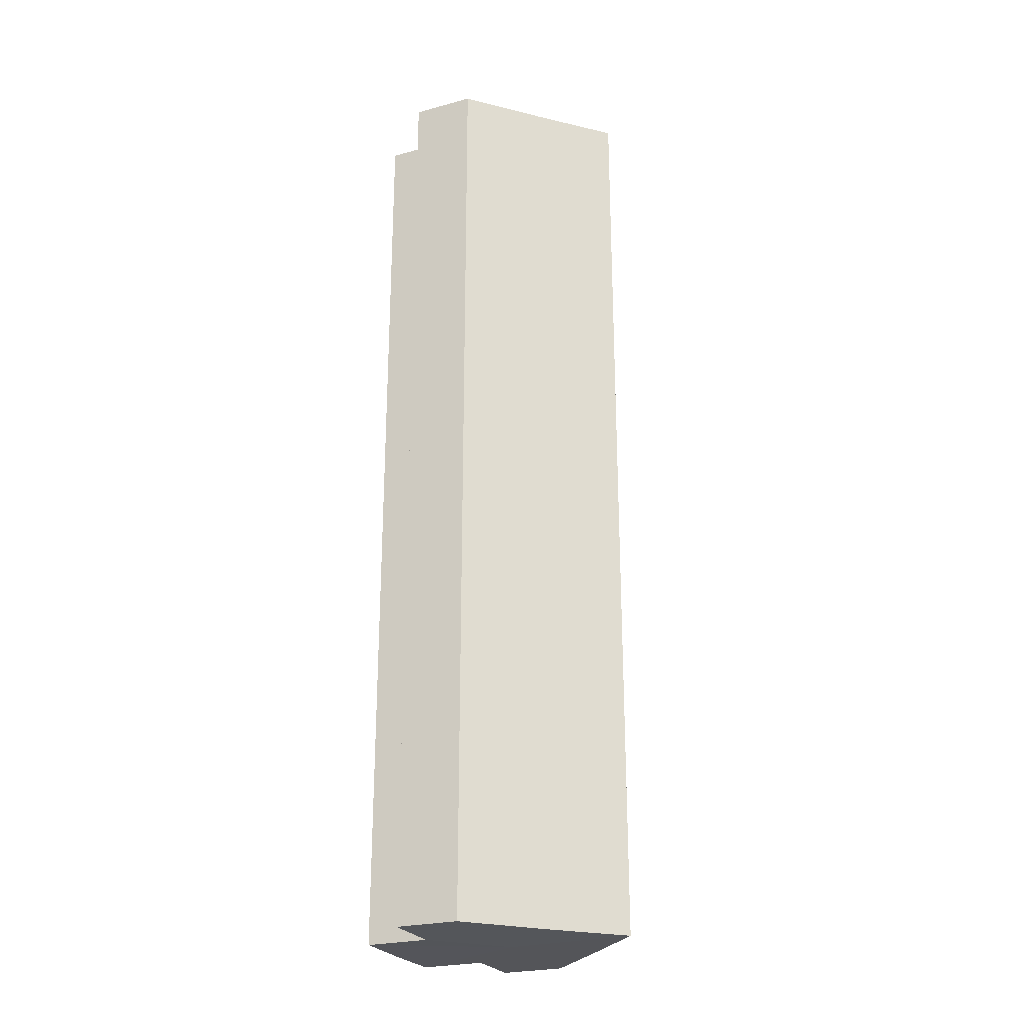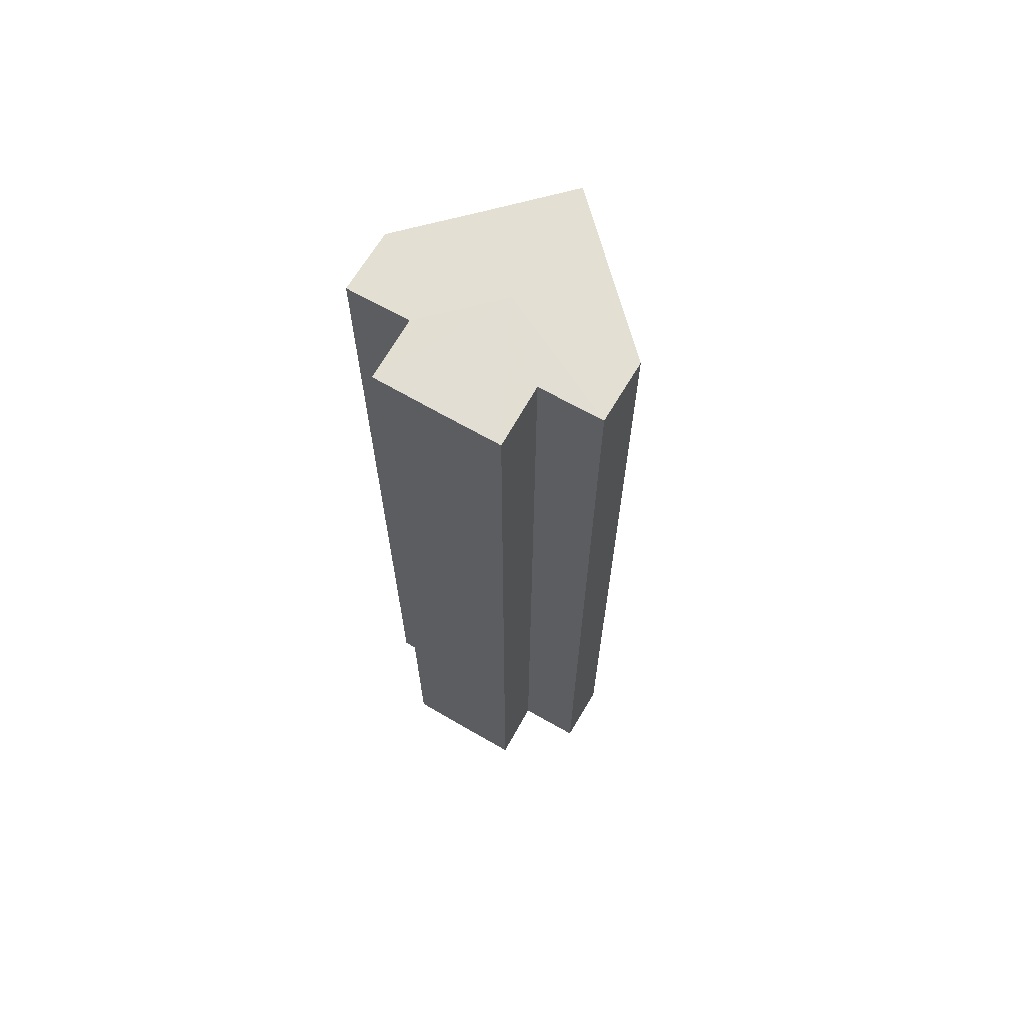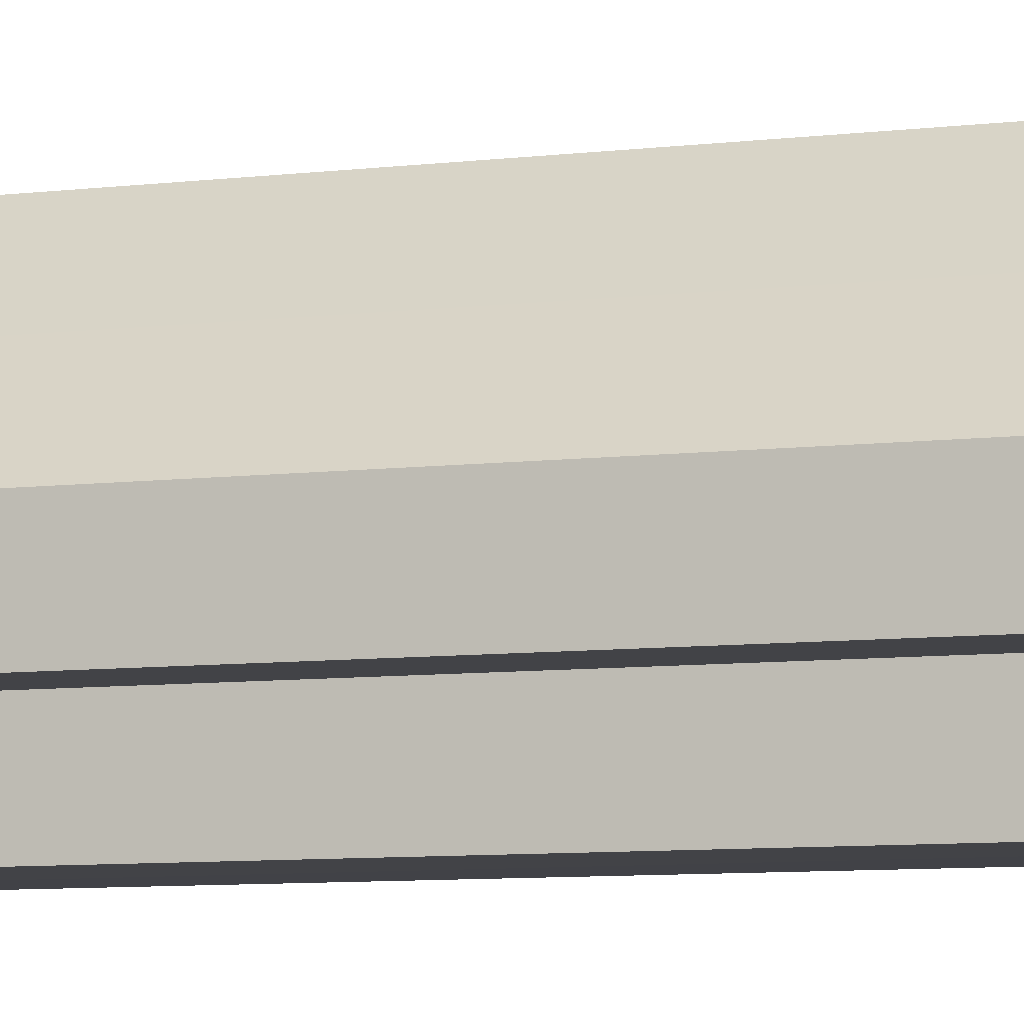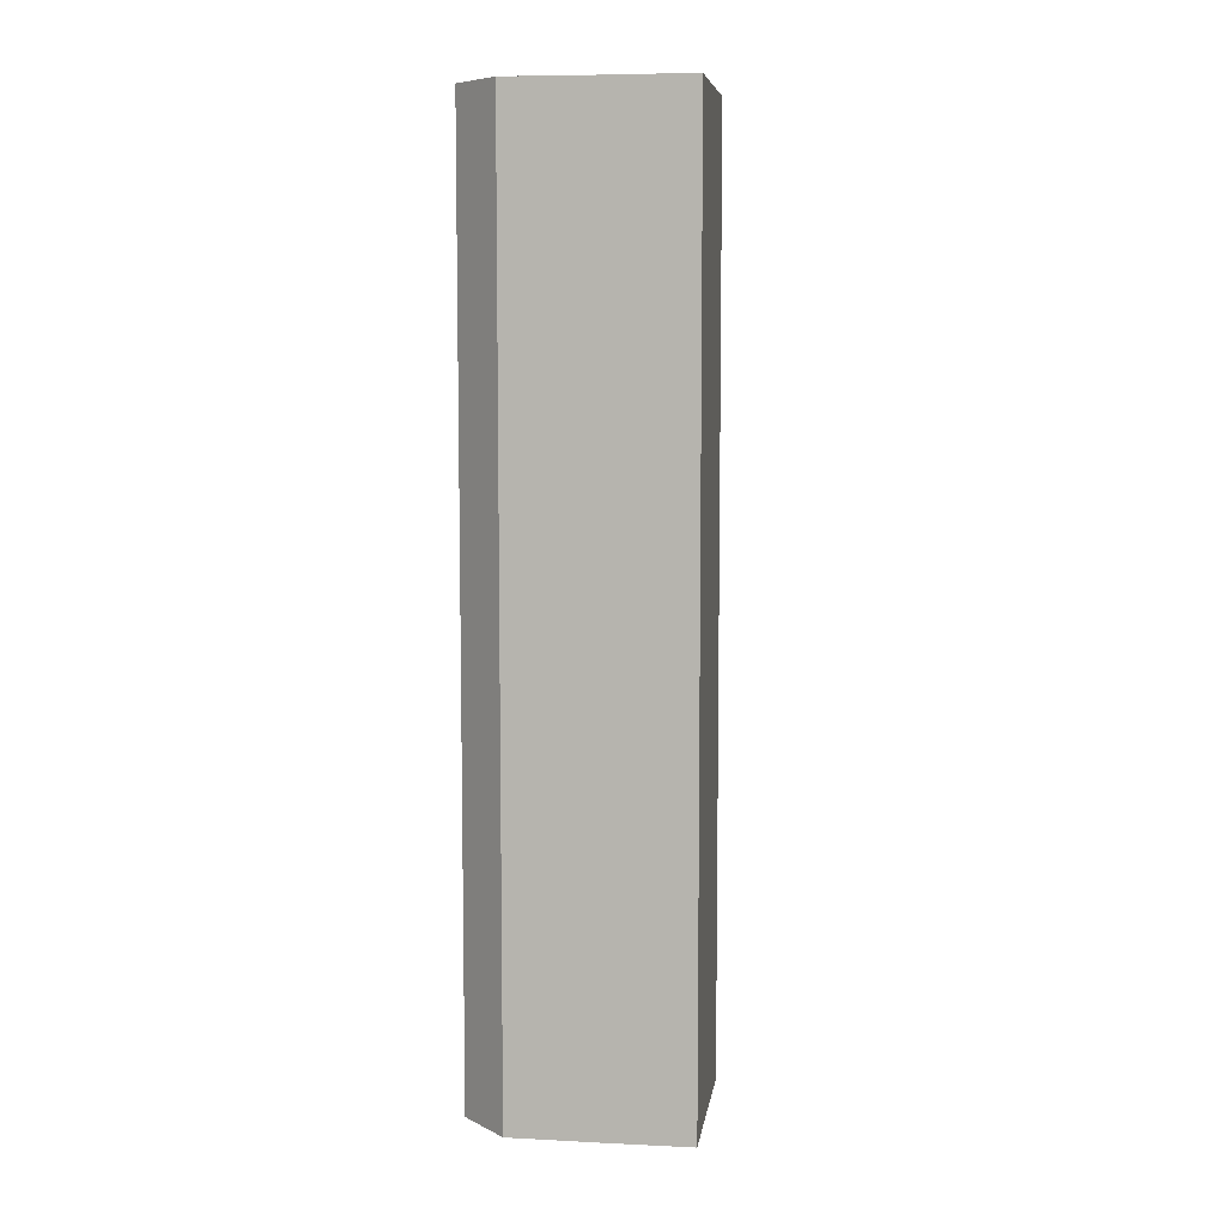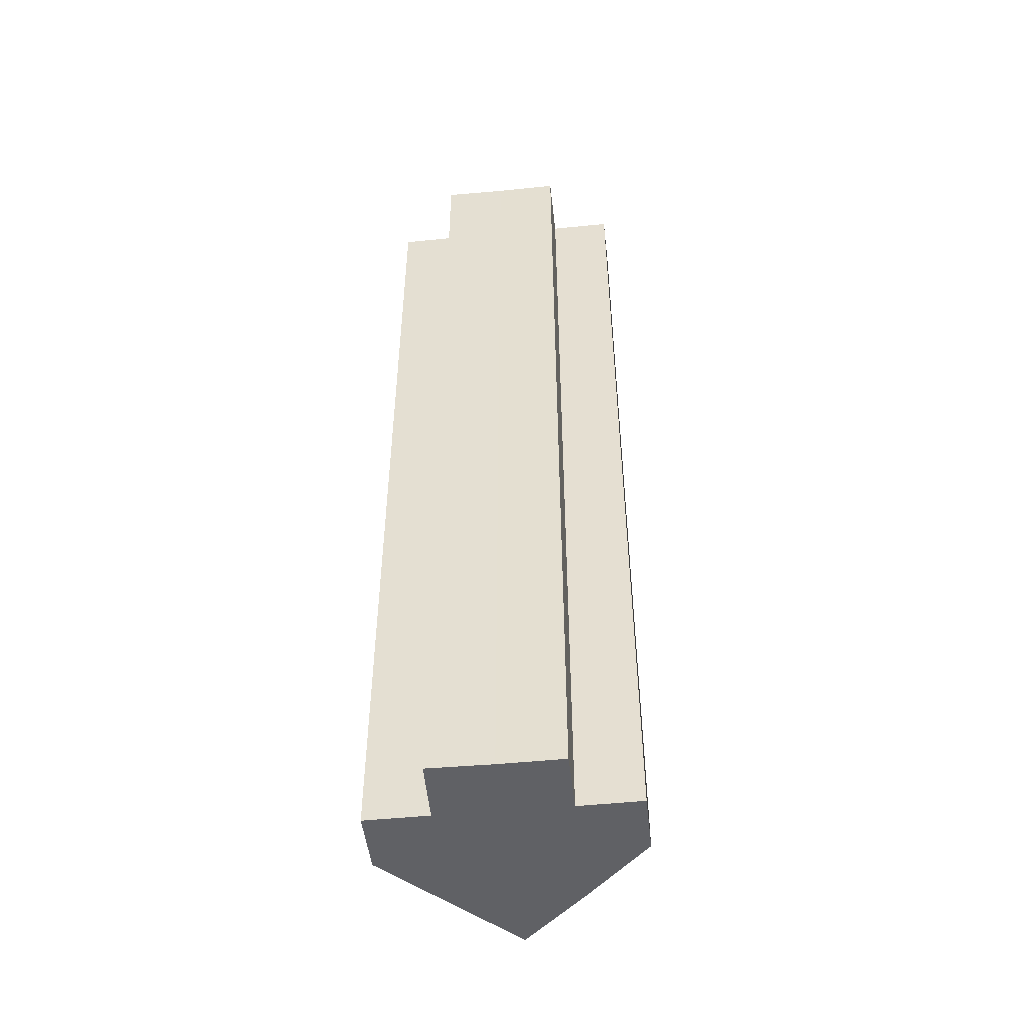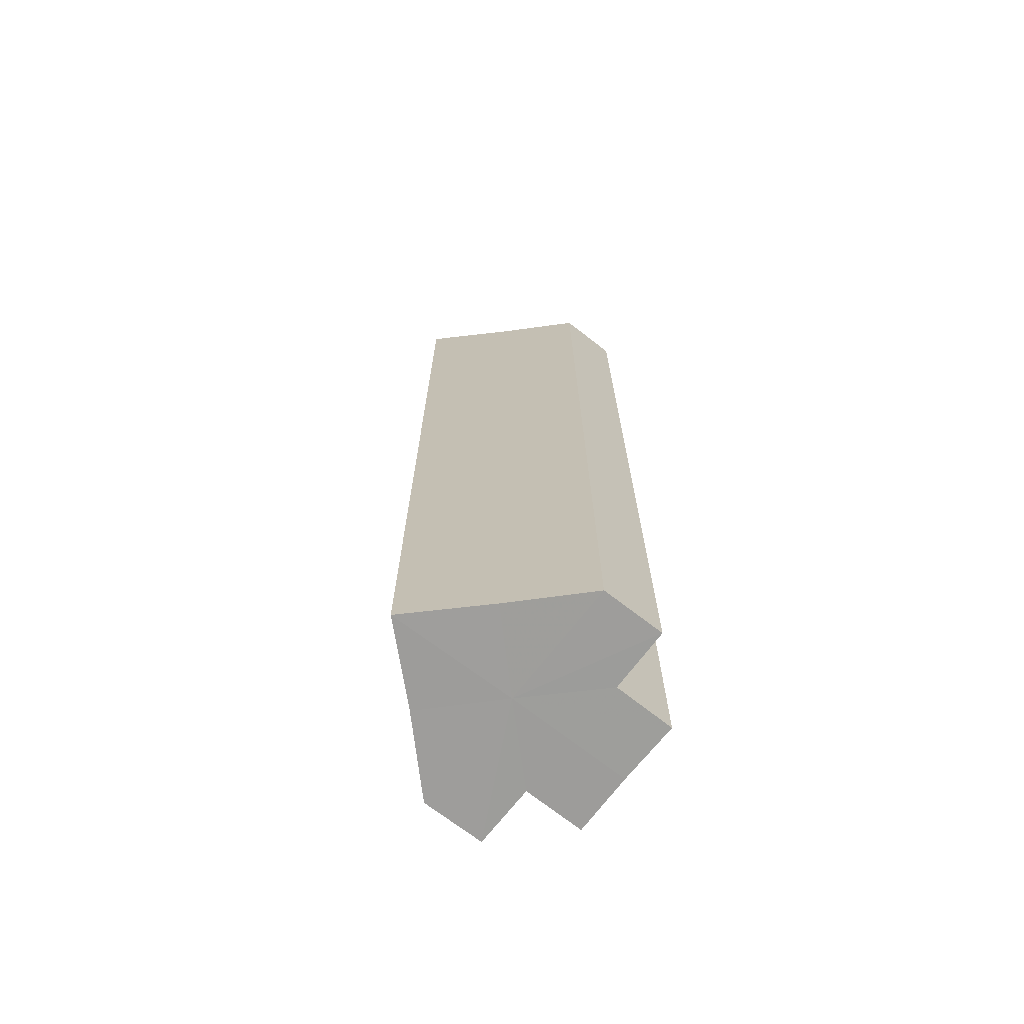
<metadata>
{"format":"obj","ext":"obj","renderer":"f3d","projection":"perspective","resolution":1024,"background":"white","views":[{"elev":-25.0,"azim":113.8,"up":"+Z"},{"elev":67.1,"azim":30.0,"up":"+Z"},{"elev":-7.2,"azim":-69.1,"up":"+Y"},{"elev":7.5,"azim":142.9,"up":"+Z"},{"elev":-49.2,"azim":6.2,"up":"+Z"},{"elev":-70.4,"azim":-127.7,"up":"+Z"}]}
</metadata>
<code>
o 12064
v 2241 1884 16.15
v 2241 1884 16.15
v 2241 1884 16
v 2241 1884 16.15
v 2241 1884 16
v 2241 1884 16.15
v 2241 1884 16
v 2241 1884 16.15
v 2241 1884 16
v 2241 1884 16.15
v 2241 1884 16
v 2241 1884 16.15
v 2241 1884 16
v 2241 1884 16.15
v 2241 1884 16.15
v 2241 1884 16.15
v 2241 1884 16.15
v 2241 1884 16.15
v 2241 1884 16.15
v 2241 1884 16.15
v 2241 1884 16
v 2241 1884 16
v 2241 1884 16.15
v 2241 1884 16.15
v 2241 1884 16.15
v 2241 1884 16
v 2241 1884 16
v 2241 1884 16
v 2241 1884 16.15
v 2241 1884 16
v 2241 1884 16.15
v 2241 1884 16.15
v 2241 1884 16.15
v 2241 1884 16.15
v 2241 1884 16
v 2241 1884 16.15
v 2241 1884 16
v 2241 1884 16.15
v 2241 1884 16
v 2241 1884 16
v 2241 1884 16.15
v 2241 1884 16.15
v 2241 1884 16.15
v 2241 1884 16.15
v 2241 1884 16.15
v 2241 1884 16
v 2241 1884 16
v 2241 1884 16.15
v 2241 1884 16.15
v 2241 1884 16
v 2241 1884 16
v 2241 1884 16
v 2241 1884 16
v 2241 1884 16.15
v 2241 1884 16.15
v 2241 1884 16
v 2241 1884 16.15
v 2241 1884 16.15
v 2241 1884 16.15
v 2241 1884 16.15
v 2241 1884 16
v 2241 1884 16
v 2241 1884 16
v 2241 1884 16
v 2241 1884 16
v 2241 1884 16
v 2241 1884 16
v 2241 1884 16
v 2241 1884 16
v 2241 1884 16
v 2241 1884 16
v 2241 1884 16
v 2241 1884 16
v 2241 1884 16
f 1 2 3
f 2 4 5
f 6 1 7
f 7 8 9
f 9 10 11
f 11 12 13
f 14 12 15
f 14 16 12
f 14 15 17
f 14 18 16
f 14 17 19
f 14 20 18
f 21 19 22
f 23 24 21
f 14 19 25
f 26 20 27
f 28 29 26
f 30 31 28
f 32 33 30
f 33 34 35
f 34 36 37
f 14 38 20
f 39 38 40
f 41 42 39
f 14 43 38
f 14 44 43
f 14 45 44
f 14 25 45
f 46 43 47
f 48 49 46
f 50 45 51
f 52 25 53
f 54 55 52
f 56 57 50
f 58 59 56
f 59 60 61
f 62 63 64
f 62 65 63
f 62 64 66
f 62 67 65
f 62 66 68
f 62 69 67
f 62 68 70
f 62 71 69
f 62 70 72
f 62 73 71
f 62 72 74
f 62 74 73

</code>
